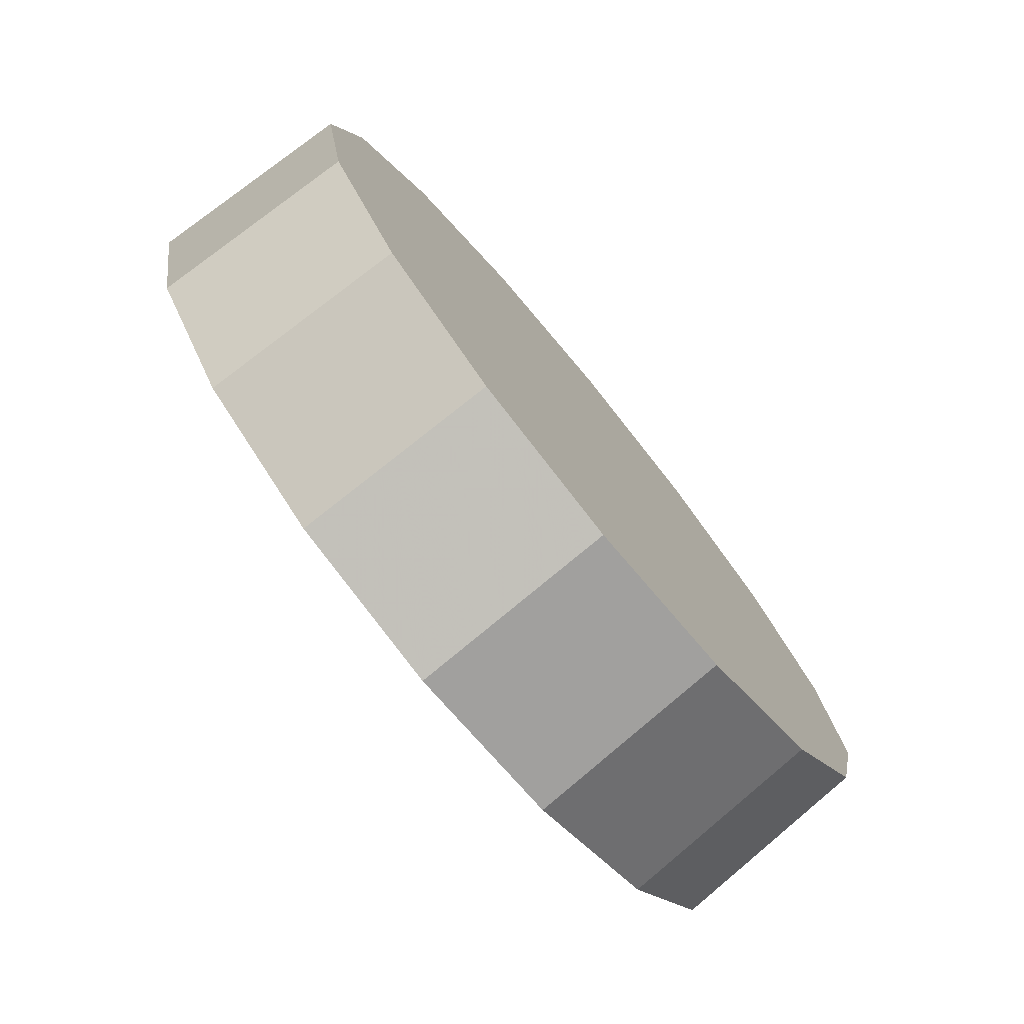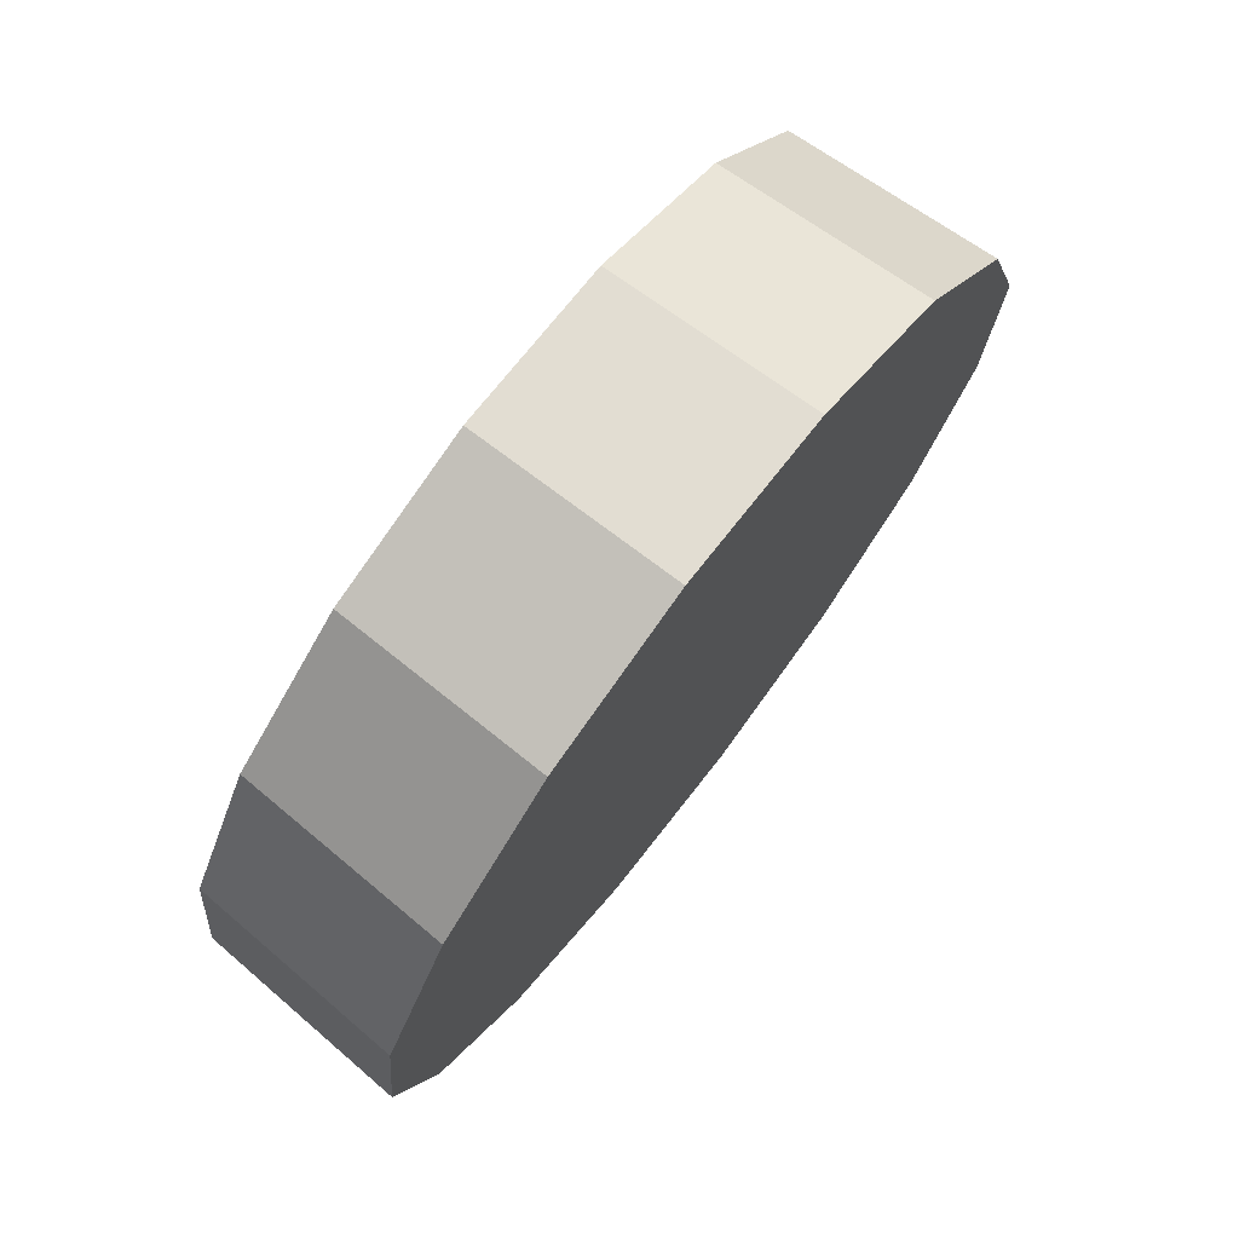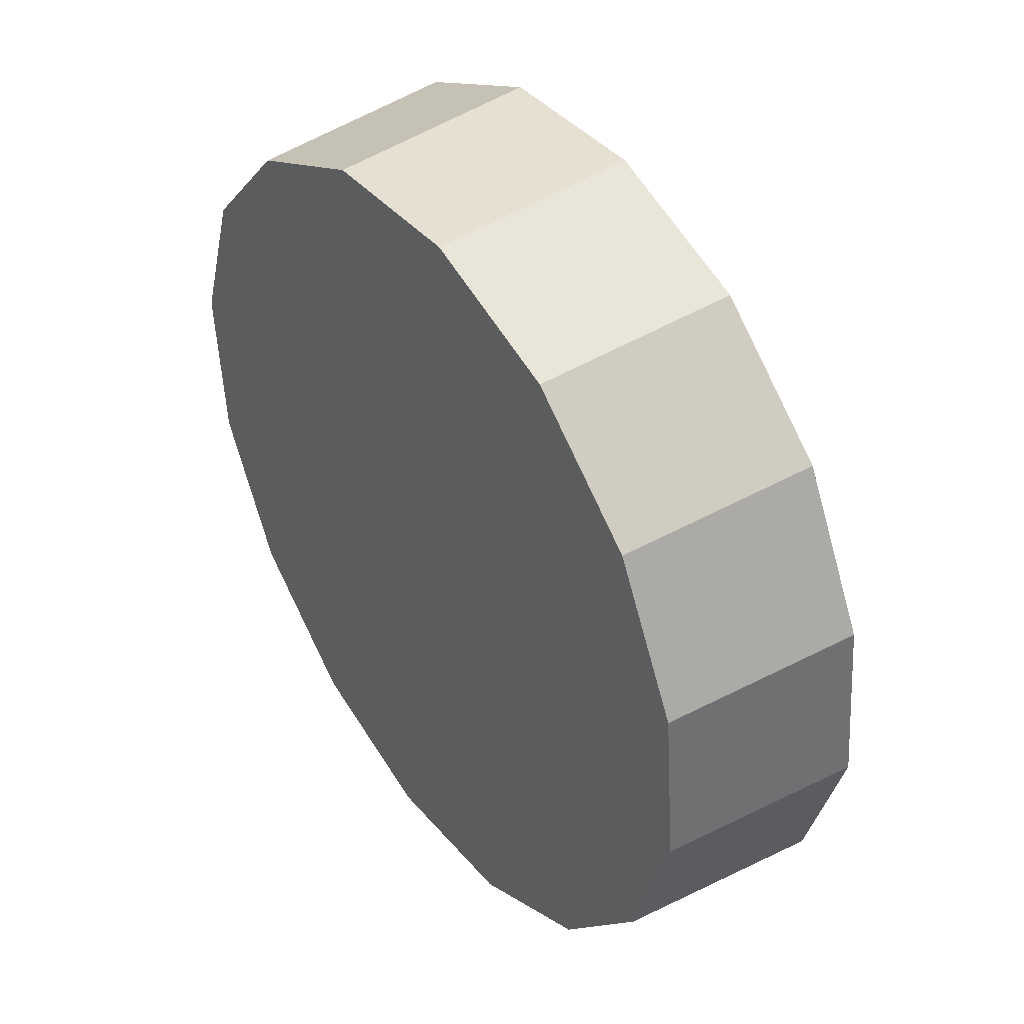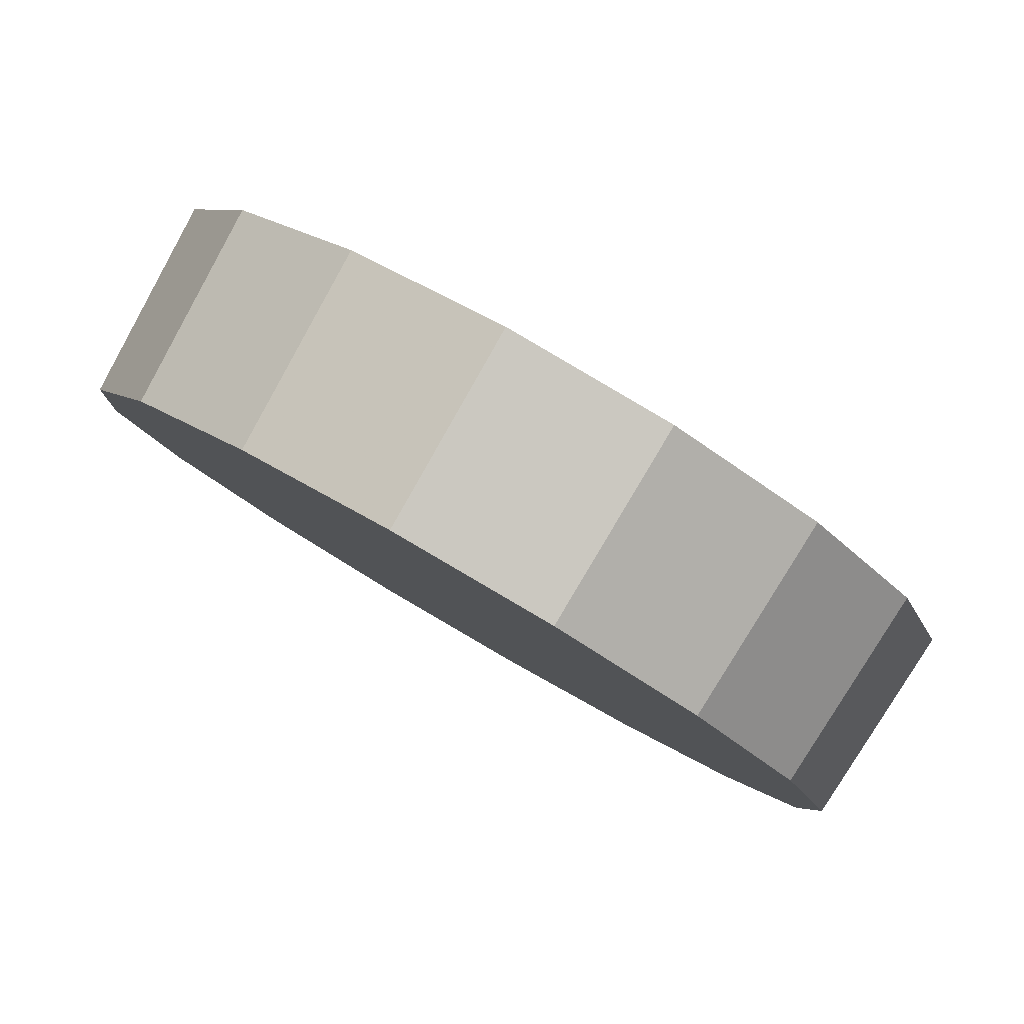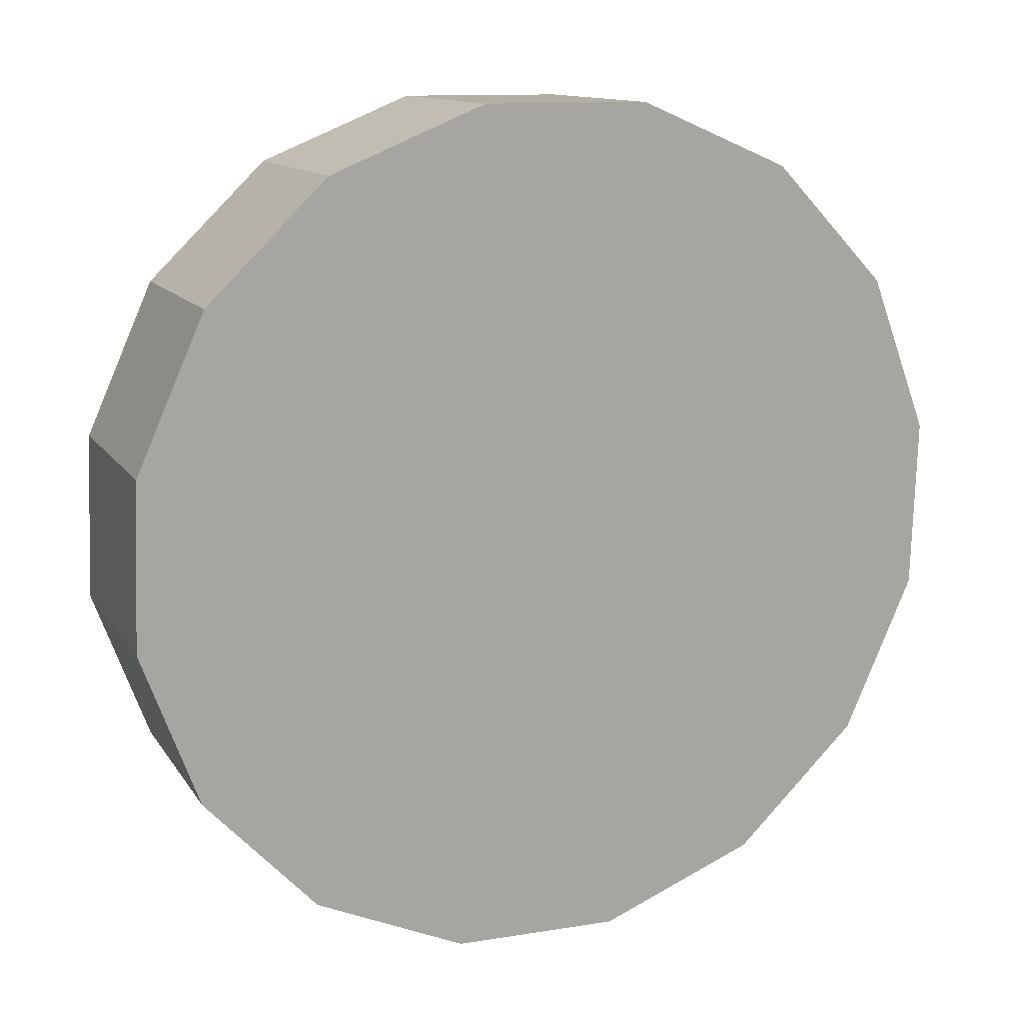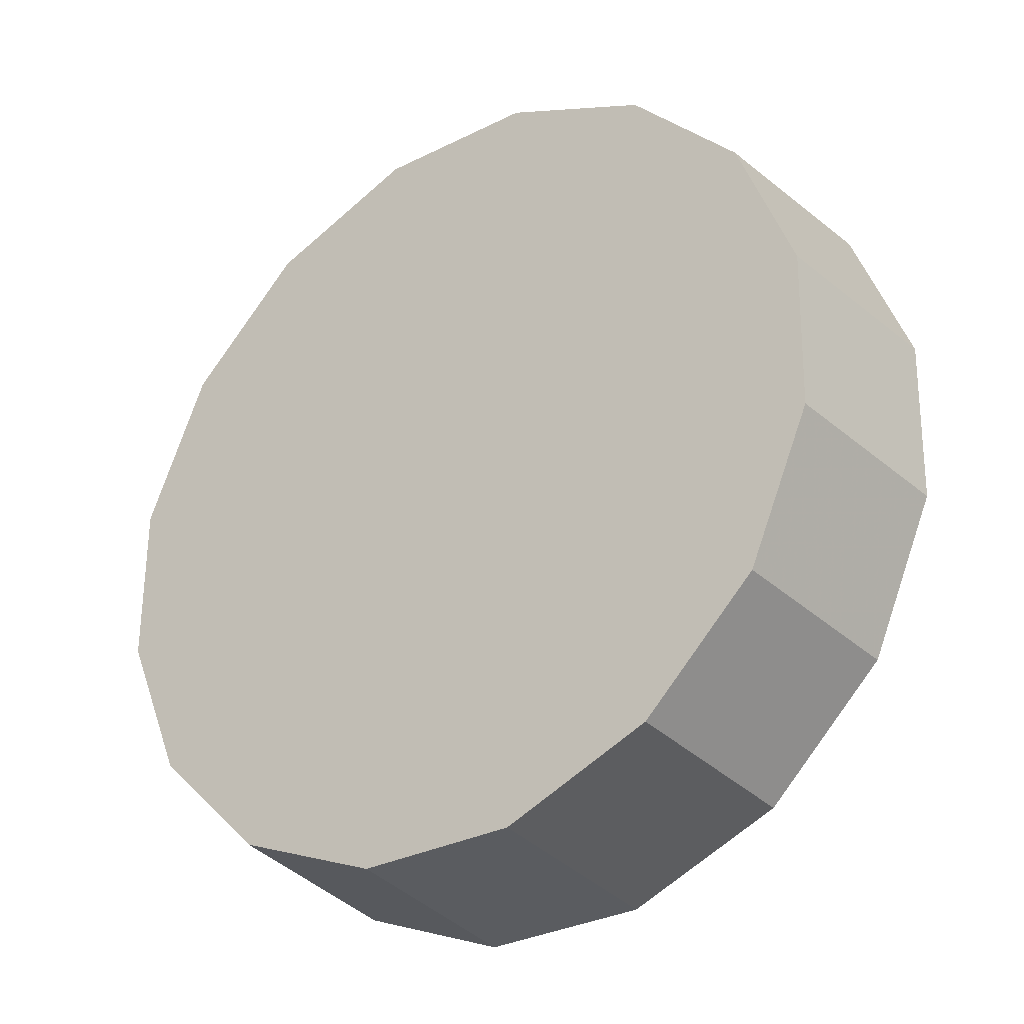
<metadata>
{"format":"obj","ext":"obj","renderer":"f3d","projection":"perspective","resolution":1024,"background":"white","views":[{"elev":29.7,"azim":-148.2,"up":"+Z"},{"elev":-10.5,"azim":48.5,"up":"+Z"},{"elev":-52.8,"azim":51.4,"up":"+Y"},{"elev":-56.3,"azim":99.8,"up":"+Y"},{"elev":53.1,"azim":107.2,"up":"+Y"},{"elev":17.8,"azim":3.6,"up":"+Z"}]}
</metadata>
<code>
v -4.816 -1.808 -2.339
v -4.836 -1.762 -2.315
v -4.869 -1.72 -2.306
v -4.912 -1.686 -2.315
v -4.957 -1.667 -2.339
v -4.999 -1.665 -2.375
v -5.029 -1.68 -2.418
v -5.045 -1.711 -2.461
v -5.043 -1.752 -2.498
v -5.024 -1.798 -2.522
v -4.99 -1.84 -2.531
v -4.947 -1.874 -2.522
v -4.902 -1.893 -2.498
v -4.861 -1.895 -2.461
v -4.83 -1.88 -2.418
v -4.814 -1.849 -2.375
v -4.93 -1.78 -2.418
v -4.93 -1.78 -2.418
v -4.93 -1.78 -2.418
v -4.93 -1.78 -2.418
v -4.93 -1.78 -2.418
v -4.93 -1.78 -2.418
v -4.93 -1.78 -2.418
v -4.93 -1.78 -2.418
v -4.93 -1.78 -2.418
v -4.93 -1.78 -2.418
v -4.93 -1.78 -2.418
v -4.93 -1.78 -2.418
v -4.93 -1.78 -2.418
v -4.93 -1.78 -2.418
v -4.93 -1.78 -2.418
v -4.93 -1.78 -2.418
v -4.857 -1.844 -2.301
v -4.875 -1.8 -2.278
v -4.908 -1.758 -2.269
v -4.95 -1.726 -2.278
v -4.994 -1.707 -2.301
v -5.034 -1.705 -2.337
v -5.064 -1.72 -2.378
v -5.079 -1.75 -2.42
v -5.077 -1.79 -2.455
v -5.058 -1.834 -2.479
v -5.026 -1.876 -2.487
v -4.984 -1.908 -2.479
v -4.94 -1.927 -2.455
v -4.9 -1.929 -2.42
v -4.87 -1.914 -2.378
v -4.855 -1.884 -2.337
v -4.967 -1.817 -2.378
v -4.967 -1.817 -2.378
v -4.967 -1.817 -2.378
v -4.967 -1.817 -2.378
v -4.967 -1.817 -2.378
v -4.967 -1.817 -2.378
v -4.967 -1.817 -2.378
v -4.967 -1.817 -2.378
v -4.967 -1.817 -2.378
v -4.967 -1.817 -2.378
v -4.967 -1.817 -2.378
v -4.967 -1.817 -2.378
v -4.967 -1.817 -2.378
v -4.967 -1.817 -2.378
v -4.967 -1.817 -2.378
v -4.967 -1.817 -2.378
f 33 34 49
f 49 34 50
f 34 35 50
f 50 35 51
f 35 36 51
f 51 36 52
f 36 37 52
f 52 37 53
f 37 38 53
f 53 38 54
f 38 39 54
f 54 39 55
f 39 40 55
f 55 40 56
f 40 41 56
f 56 41 57
f 41 42 57
f 57 42 58
f 42 43 58
f 58 43 59
f 43 44 59
f 59 44 60
f 44 45 60
f 60 45 61
f 45 46 61
f 61 46 62
f 46 47 62
f 62 47 63
f 47 48 63
f 63 48 64
f 48 33 64
f 64 33 49
f 2 1 17
f 2 17 18
f 3 2 18
f 3 18 19
f 4 3 19
f 4 19 20
f 5 4 20
f 5 20 21
f 6 5 21
f 6 21 22
f 7 6 22
f 7 22 23
f 8 7 23
f 8 23 24
f 9 8 24
f 9 24 25
f 10 9 25
f 10 25 26
f 11 10 26
f 11 26 27
f 12 11 27
f 12 27 28
f 13 12 28
f 13 28 29
f 14 13 29
f 14 29 30
f 15 14 30
f 15 30 31
f 16 15 31
f 16 31 32
f 1 16 32
f 1 32 17
f 49 50 17
f 17 50 18
f 50 51 18
f 18 51 19
f 51 52 19
f 19 52 20
f 52 53 20
f 20 53 21
f 53 54 21
f 21 54 22
f 54 55 22
f 22 55 23
f 55 56 23
f 23 56 24
f 56 57 24
f 24 57 25
f 57 58 25
f 25 58 26
f 58 59 26
f 26 59 27
f 59 60 27
f 27 60 28
f 60 61 28
f 28 61 29
f 61 62 29
f 29 62 30
f 62 63 30
f 30 63 31
f 63 64 31
f 31 64 32
f 64 49 32
f 32 49 17
f 1 2 33
f 33 2 34
f 2 3 34
f 34 3 35
f 3 4 35
f 35 4 36
f 4 5 36
f 36 5 37
f 5 6 37
f 37 6 38
f 6 7 38
f 38 7 39
f 7 8 39
f 39 8 40
f 8 9 40
f 40 9 41
f 9 10 41
f 41 10 42
f 10 11 42
f 42 11 43
f 11 12 43
f 43 12 44
f 12 13 44
f 44 13 45
f 13 14 45
f 45 14 46
f 14 15 46
f 46 15 47
f 15 16 47
f 47 16 48
f 16 1 48
f 48 1 33

</code>
